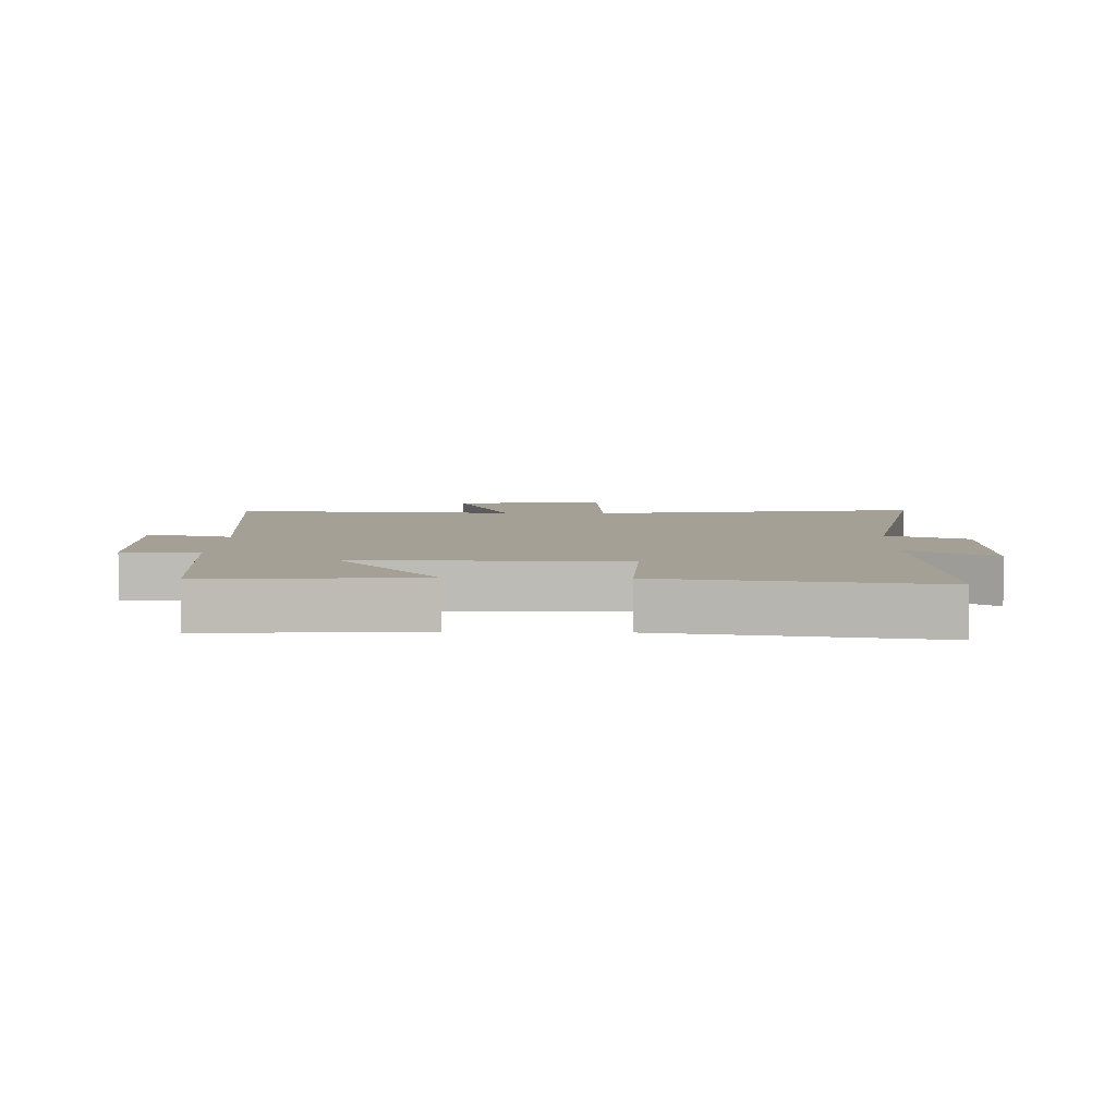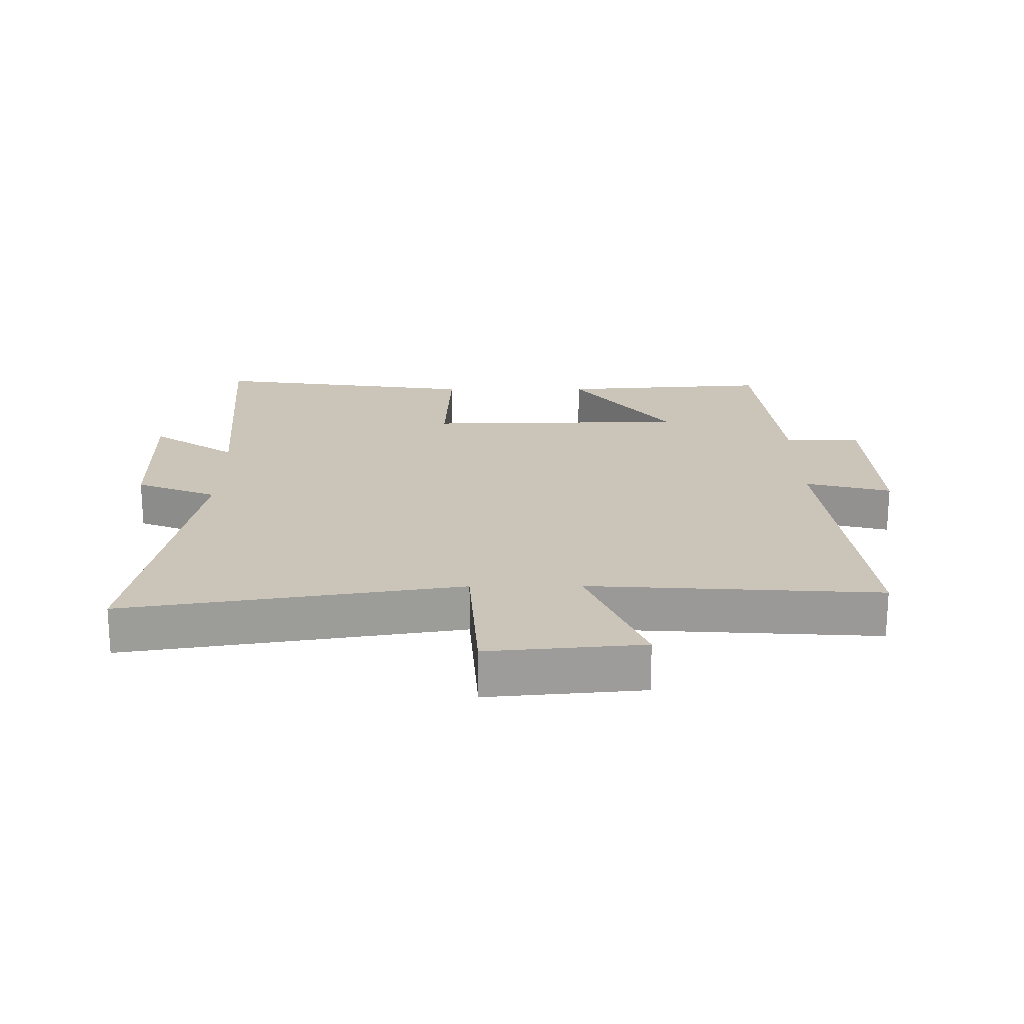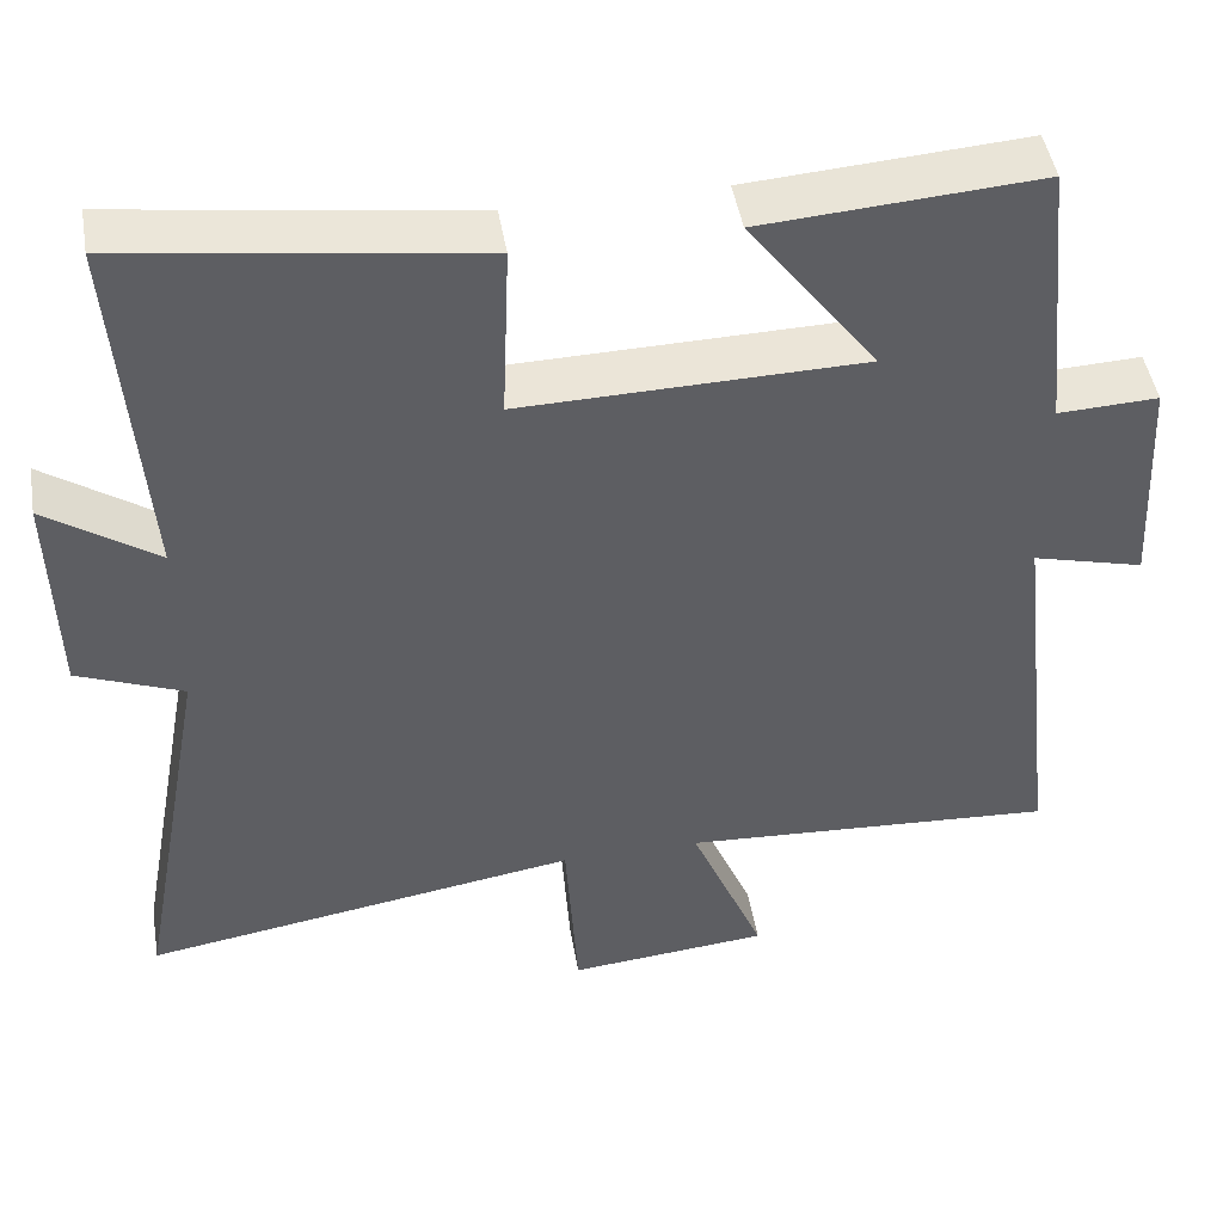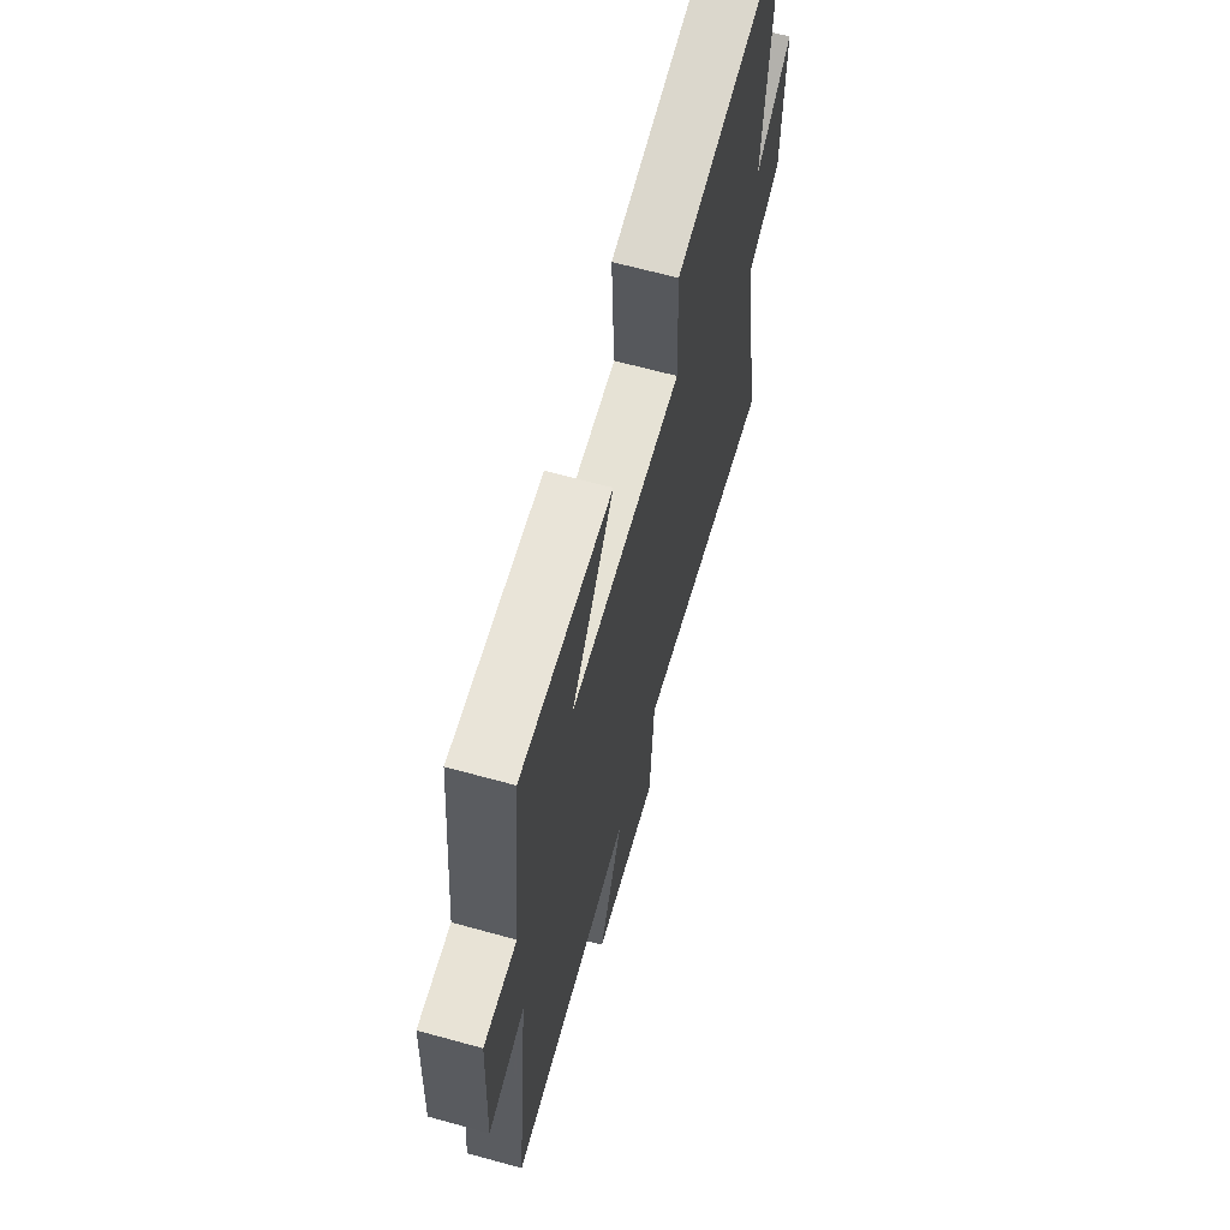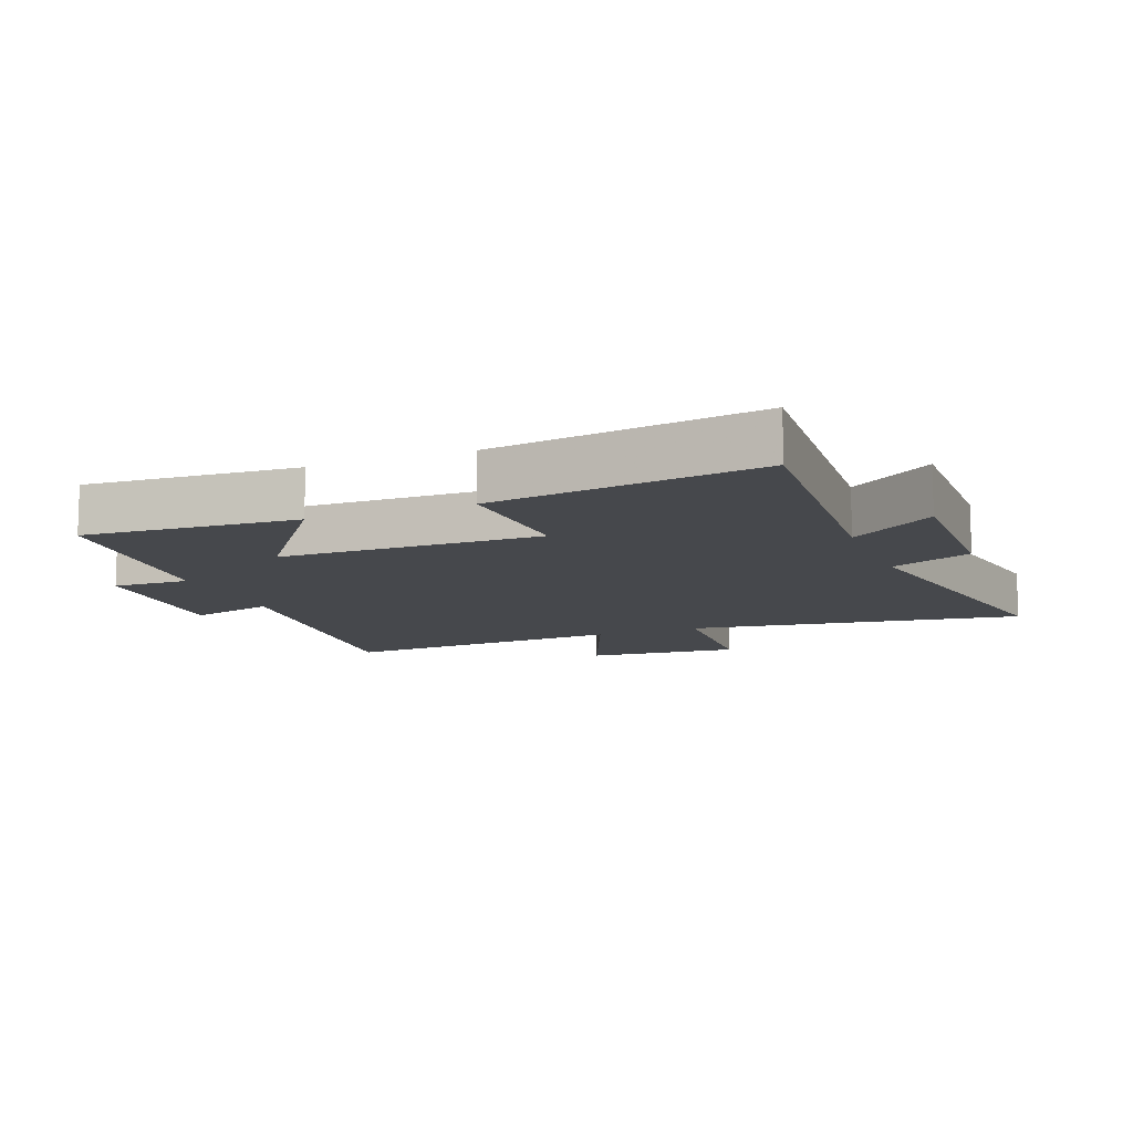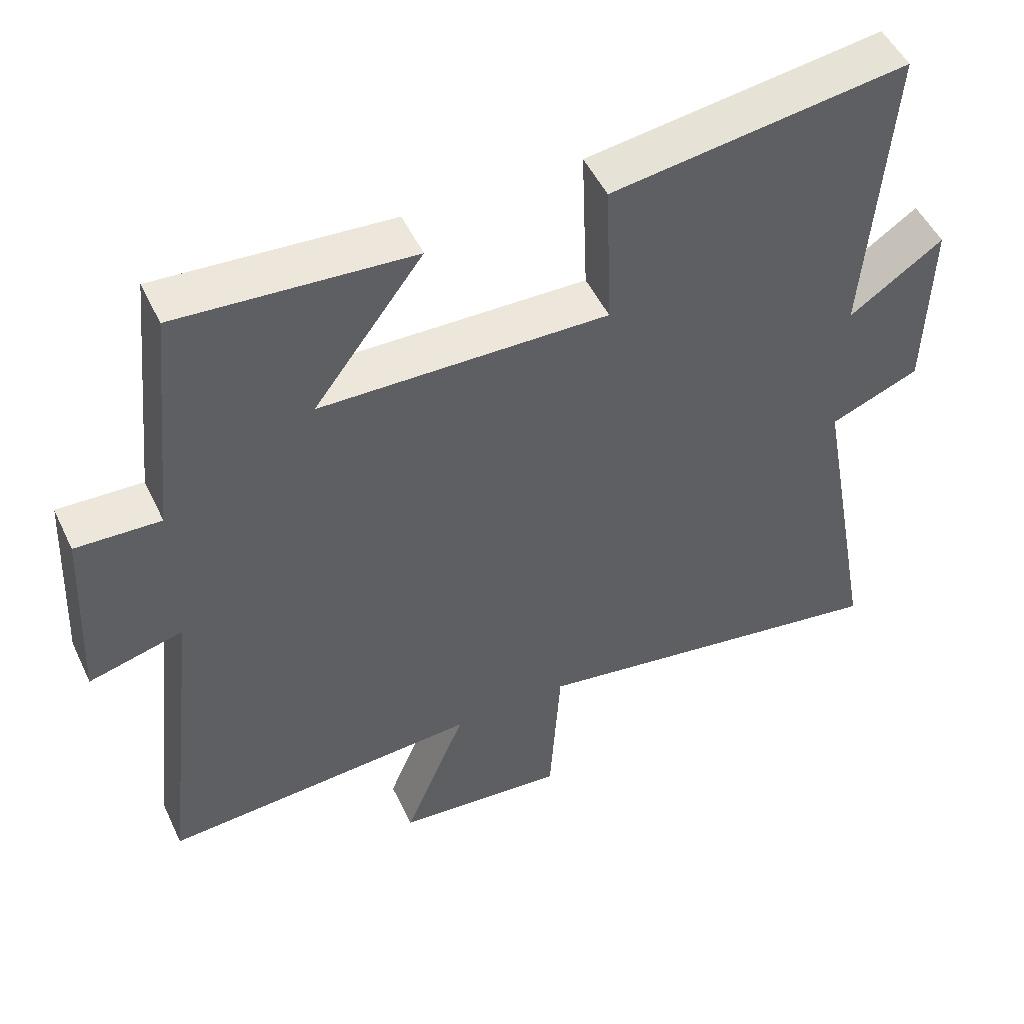
<metadata>
{"format":"obj","ext":"obj","renderer":"f3d","projection":"perspective","resolution":1024,"background":"white","views":[{"elev":5.9,"azim":1.7,"up":"+Y"},{"elev":20.4,"azim":179.7,"up":"+Y"},{"elev":46.7,"azim":170.4,"up":"+Z"},{"elev":65.1,"azim":-74.5,"up":"+Z"},{"elev":-11.1,"azim":21.8,"up":"+Y"},{"elev":50.1,"azim":-24.8,"up":"+Z"}]}
</metadata>
<code>
v 0.589 0.07 -0.583
v 0.065 0.07 -0.5
v 0.05 0.07 -0.736
v -0.192 0.07 -0.714
v -0.103 0.07 -0.5
v -0.555 0.07 -0.528
v -0.5 0.07 -0.049
v -0.634 0.07 -0.084
v -0.62 0.07 0.188
v -0.5 0.07 0.183
v -0.465 0.07 0.523
v -0.133 0.07 0.5
v -0.288 0.07 0.293
v 0.122 0.07 0.285
v 0.113 0.07 0.5
v 0.533 0.07 0.558
v 0.5 0.07 0.122
v 0.633 0.07 0.213
v 0.627 0.07 -0.047
v 0.5 0.07 -0.098
v 0.589 0 -0.583
v 0.065 0 -0.5
v 0.05 0 -0.736
v -0.192 0 -0.714
v -0.103 0 -0.5
v -0.555 0 -0.528
v -0.5 0 -0.049
v -0.634 0 -0.084
v -0.62 0 0.188
v -0.5 0 0.183
v -0.465 0 0.523
v -0.133 0 0.5
v -0.288 0 0.293
v 0.122 0 0.285
v 0.113 0 0.5
v 0.533 0 0.558
v 0.5 0 0.122
v 0.633 0 0.213
v 0.627 0 -0.047
v 0.5 0 -0.098
f 17 18 19 20
f 14 15 16 17
f 13 14 17 20
f 10 11 12 13
f 10 13 20 1
f 7 8 9 10
f 5 6 7
f 5 7 10
f 2 3 4 5
f 2 5 10
f 1 2 10
f 40 39 38 37
f 37 36 35 34
f 40 37 34 33
f 33 32 31 30
f 21 40 33 30
f 30 29 28 27
f 27 26 25
f 30 27 25
f 25 24 23 22
f 30 25 22
f 30 22 21
f 1 21 22 2
f 2 22 23 3
f 3 23 24 4
f 4 24 25 5
f 5 25 26 6
f 6 26 27 7
f 7 27 28 8
f 8 28 29 9
f 9 29 30 10
f 10 30 31 11
f 11 31 32 12
f 12 32 33 13
f 13 33 34 14
f 14 34 35 15
f 15 35 36 16
f 16 36 37 17
f 17 37 38 18
f 18 38 39 19
f 19 39 40 20
f 20 40 21 1

</code>
